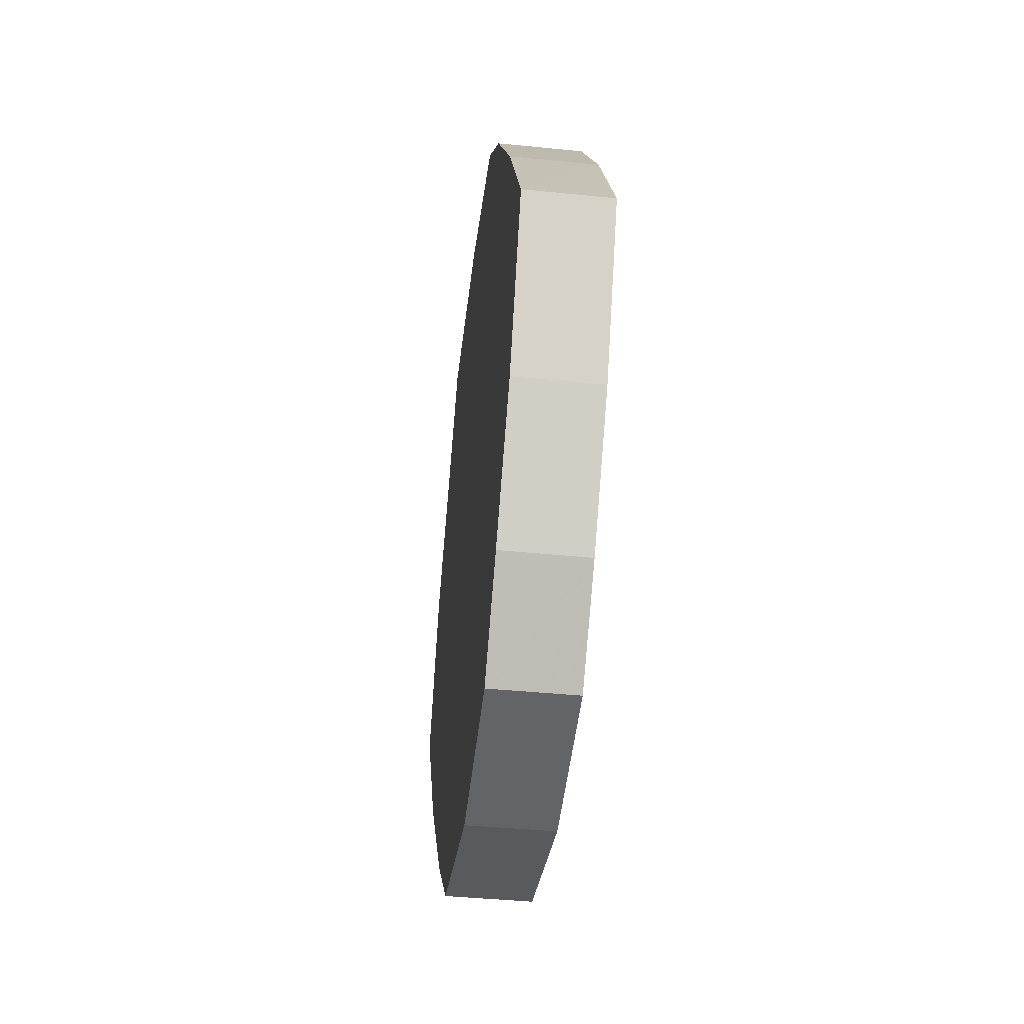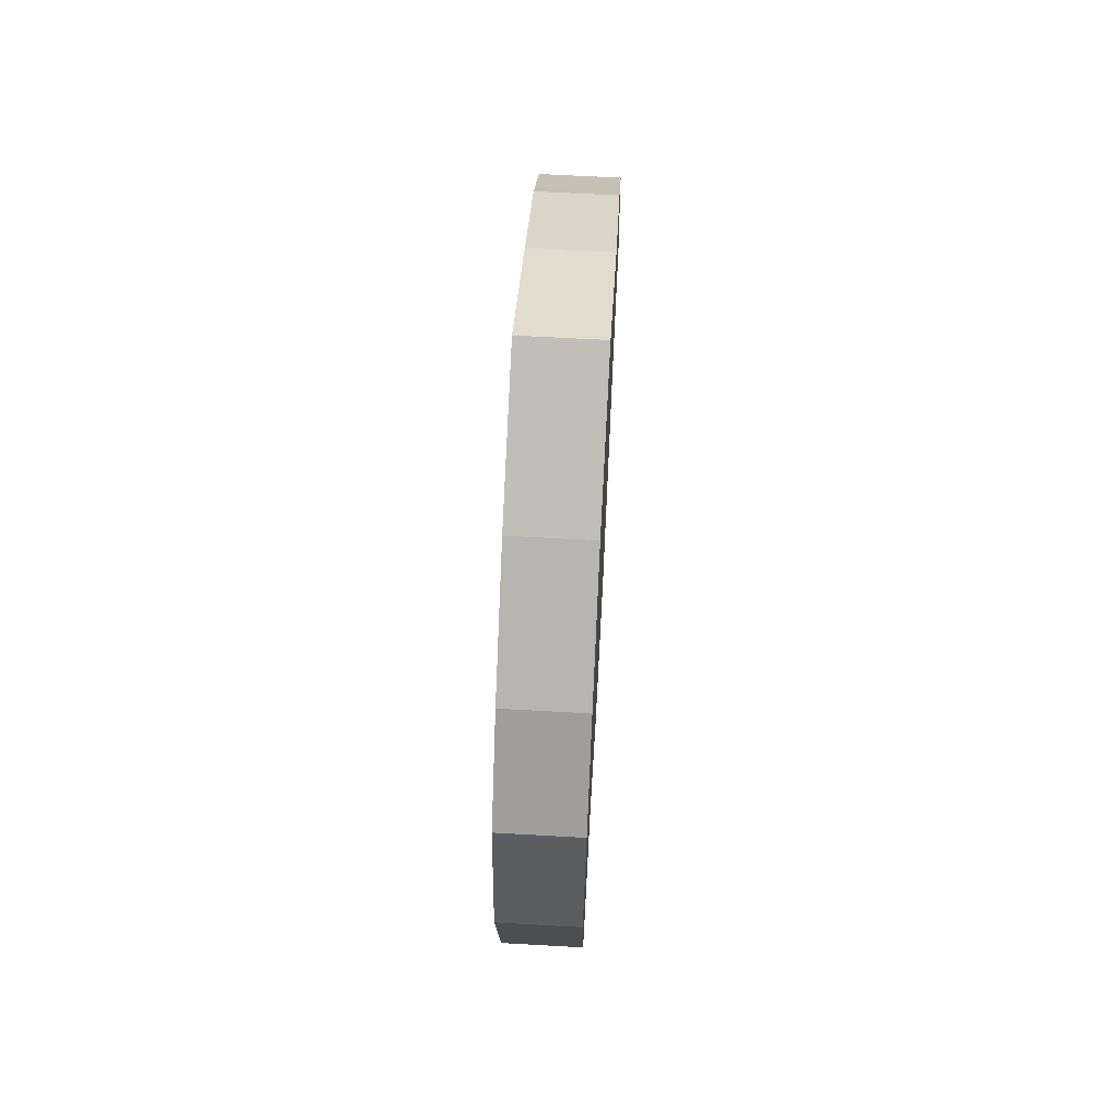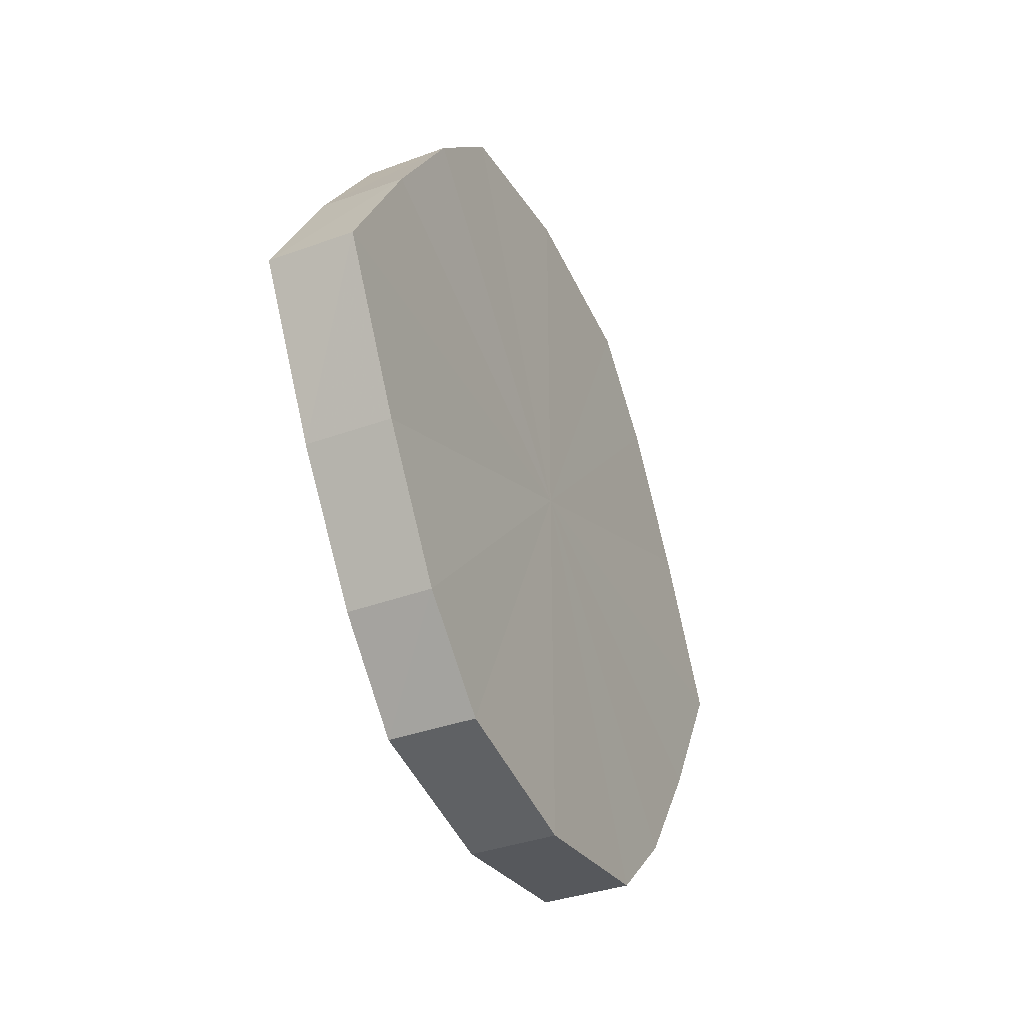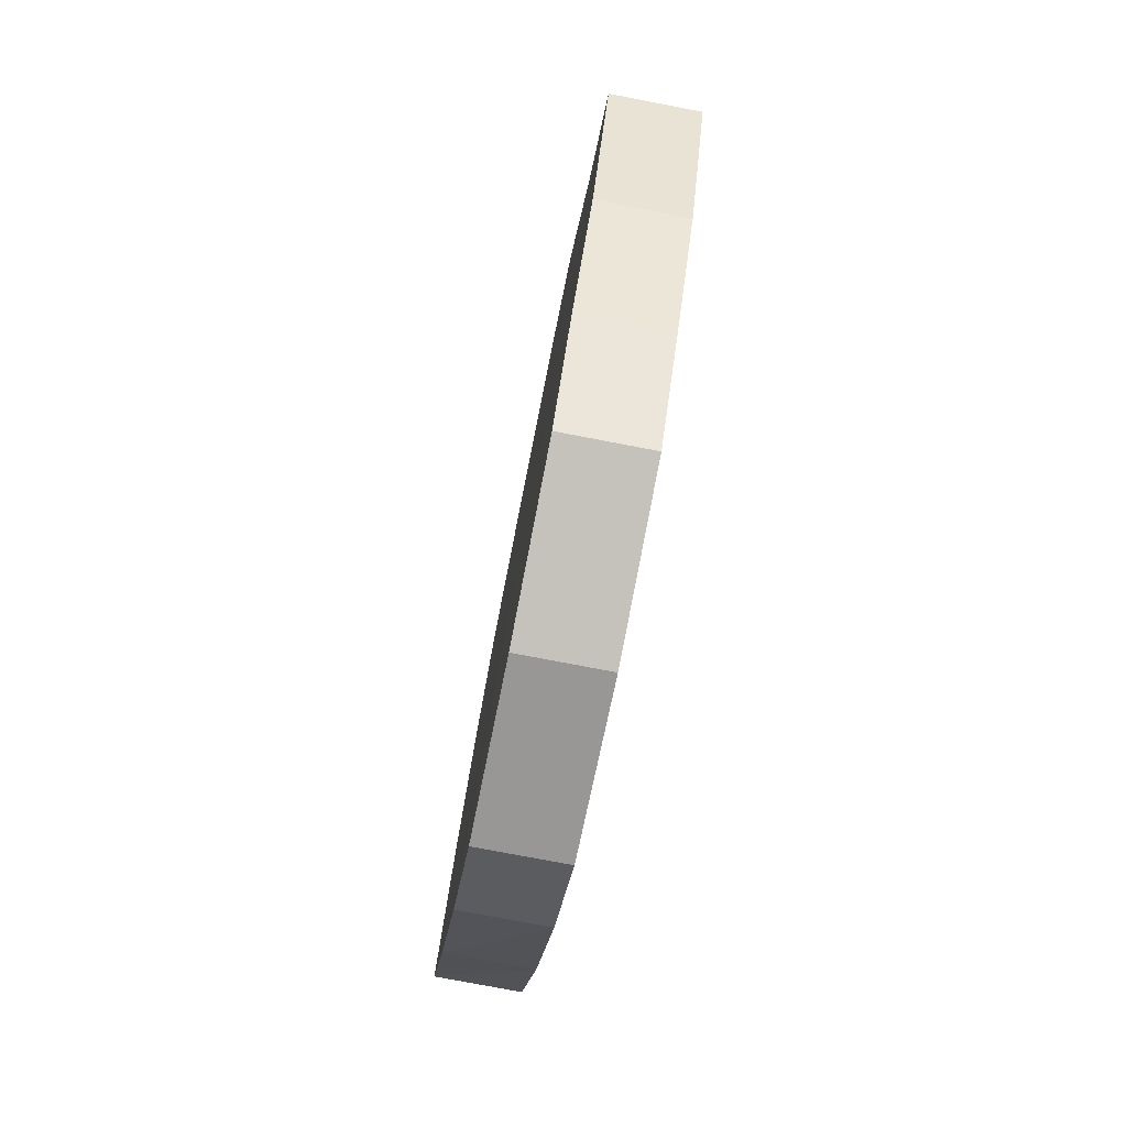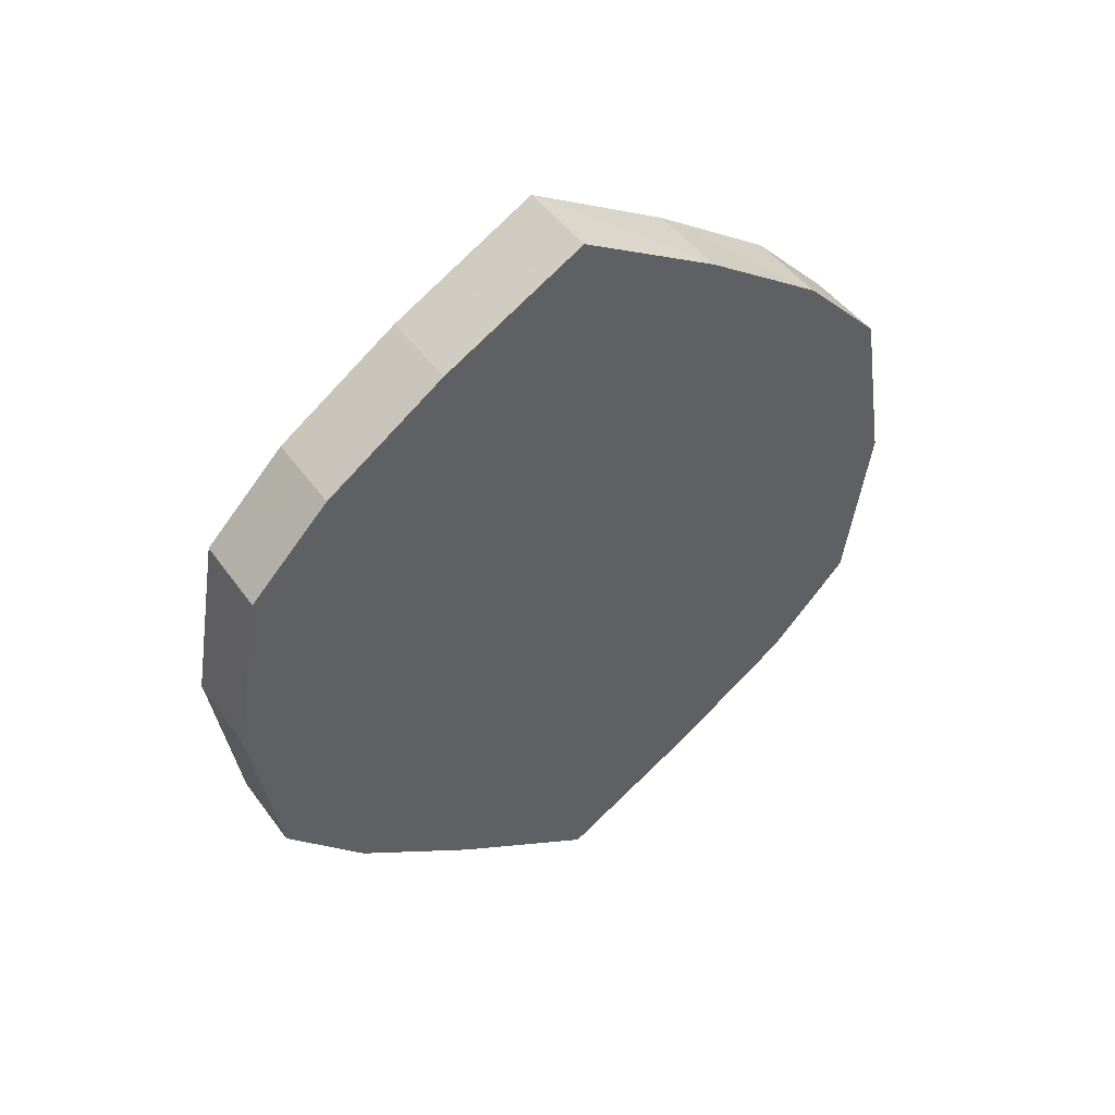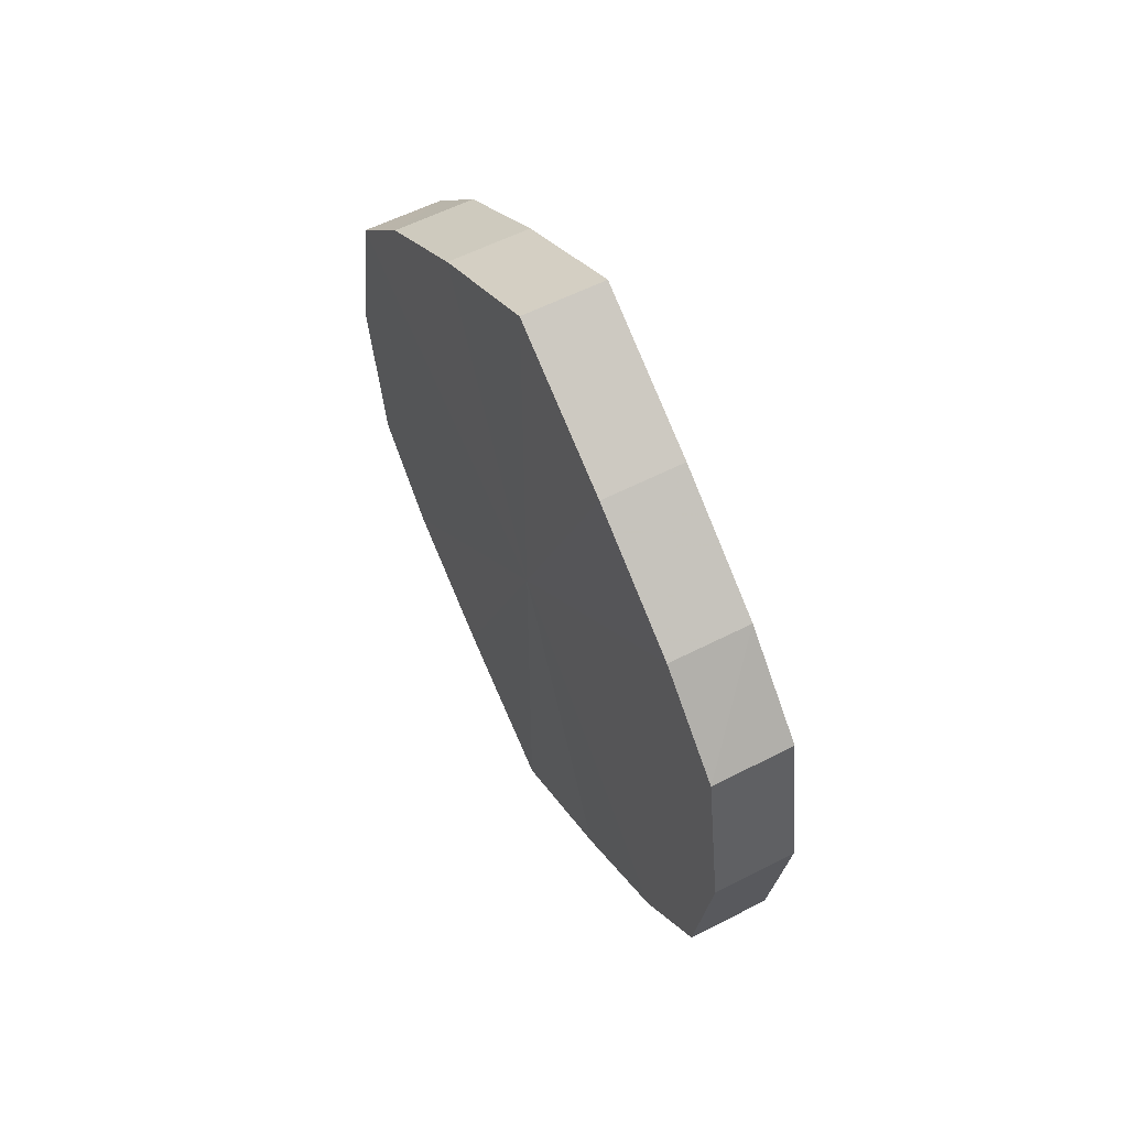
<metadata>
{"format":"obj","ext":"obj","renderer":"f3d","projection":"perspective","resolution":1024,"background":"white","views":[{"elev":-41.2,"azim":173.0,"up":"+Z"},{"elev":63.8,"azim":3.2,"up":"+Y"},{"elev":-37.1,"azim":24.8,"up":"+Z"},{"elev":-78.3,"azim":-11.2,"up":"+Z"},{"elev":45.2,"azim":-123.3,"up":"+Y"},{"elev":58.1,"azim":152.3,"up":"+Y"}]}
</metadata>
<code>
o 3528
v 2236 1888 7.769
v 2236 1888 7.773
v 2236 1888 7.769
v 2236 1888 7.783
v 2236 1888 7.773
v 2236 1888 7.773
v 2236 1888 7.773
v 2236 1888 7.797
v 2236 1888 7.783
v 2236 1888 7.783
v 2236 1888 7.783
v 2236 1888 7.814
v 2236 1888 7.797
v 2236 1888 7.797
v 2236 1888 7.797
v 2236 1888 7.832
v 2236 1888 7.814
v 2236 1888 7.814
v 2236 1888 7.814
v 2236 1888 7.846
v 2236 1888 7.832
v 2236 1888 7.832
v 2236 1888 7.832
v 2236 1888 7.856
v 2236 1888 7.846
v 2236 1888 7.846
v 2236 1888 7.846
v 2236 1888 7.859
v 2236 1888 7.856
v 2236 1888 7.856
v 2236 1888 7.856
v 2236 1888 7.859
v 2236 1888 7.769
v 2236 1888 7.773
v 2236 1888 7.773
v 2236 1888 7.783
v 2236 1888 7.783
v 2236 1888 7.773
v 2236 1888 7.769
v 2236 1888 7.783
v 2236 1888 7.773
v 2236 1888 7.797
v 2236 1888 7.797
v 2236 1888 7.797
v 2236 1888 7.783
v 2236 1888 7.814
v 2236 1888 7.797
v 2236 1888 7.814
v 2236 1888 7.814
v 2236 1888 7.832
v 2236 1888 7.814
v 2236 1888 7.846
v 2236 1888 7.832
v 2236 1888 7.832
v 2236 1888 7.832
v 2236 1888 7.856
v 2236 1888 7.846
v 2236 1888 7.859
v 2236 1888 7.856
v 2236 1888 7.846
v 2236 1888 7.846
v 2236 1888 7.856
v 2236 1888 7.859
v 2236 1888 7.856
v 2236 1888 7.814
v 2236 1888 7.773
v 2236 1888 7.769
v 2236 1888 7.783
v 2236 1888 7.773
v 2236 1888 7.797
v 2236 1888 7.783
v 2236 1888 7.814
v 2236 1888 7.797
v 2236 1888 7.832
v 2236 1888 7.814
v 2236 1888 7.846
v 2236 1888 7.832
v 2236 1888 7.856
v 2236 1888 7.846
v 2236 1888 7.859
v 2236 1888 7.856
v 2236 1888 7.814
v 2236 1888 7.769
v 2236 1888 7.773
v 2236 1888 7.773
v 2236 1888 7.783
v 2236 1888 7.783
v 2236 1888 7.797
v 2236 1888 7.797
v 2236 1888 7.814
v 2236 1888 7.814
v 2236 1888 7.832
v 2236 1888 7.832
v 2236 1888 7.846
v 2236 1888 7.846
v 2236 1888 7.856
v 2236 1888 7.856
v 2236 1888 7.859
f 1 2 3
f 2 4 5
f 6 1 7
f 4 8 9
f 10 6 11
f 8 12 13
f 14 10 15
f 12 16 17
f 18 14 19
f 16 20 21
f 22 18 23
f 20 24 25
f 26 22 27
f 24 28 29
f 30 26 31
f 28 30 32
f 33 34 35
f 35 36 37
f 38 39 33
f 40 41 38
f 37 42 43
f 44 45 40
f 46 47 44
f 43 48 49
f 50 51 46
f 52 53 50
f 49 54 55
f 56 57 52
f 58 59 56
f 55 60 61
f 62 63 58
f 61 64 62
f 65 66 67
f 65 68 66
f 65 67 69
f 65 70 68
f 65 69 71
f 65 72 70
f 65 71 73
f 65 74 72
f 65 73 75
f 65 76 74
f 65 75 77
f 65 78 76
f 65 77 79
f 65 80 78
f 65 79 81
f 65 81 80
f 82 83 84
f 82 85 83
f 82 84 86
f 82 87 85
f 82 86 88
f 82 89 87
f 82 88 90
f 82 91 89
f 82 90 92
f 82 93 91
f 82 92 94
f 82 95 93
f 82 94 96
f 82 97 95
f 82 96 98
f 82 98 97

</code>
